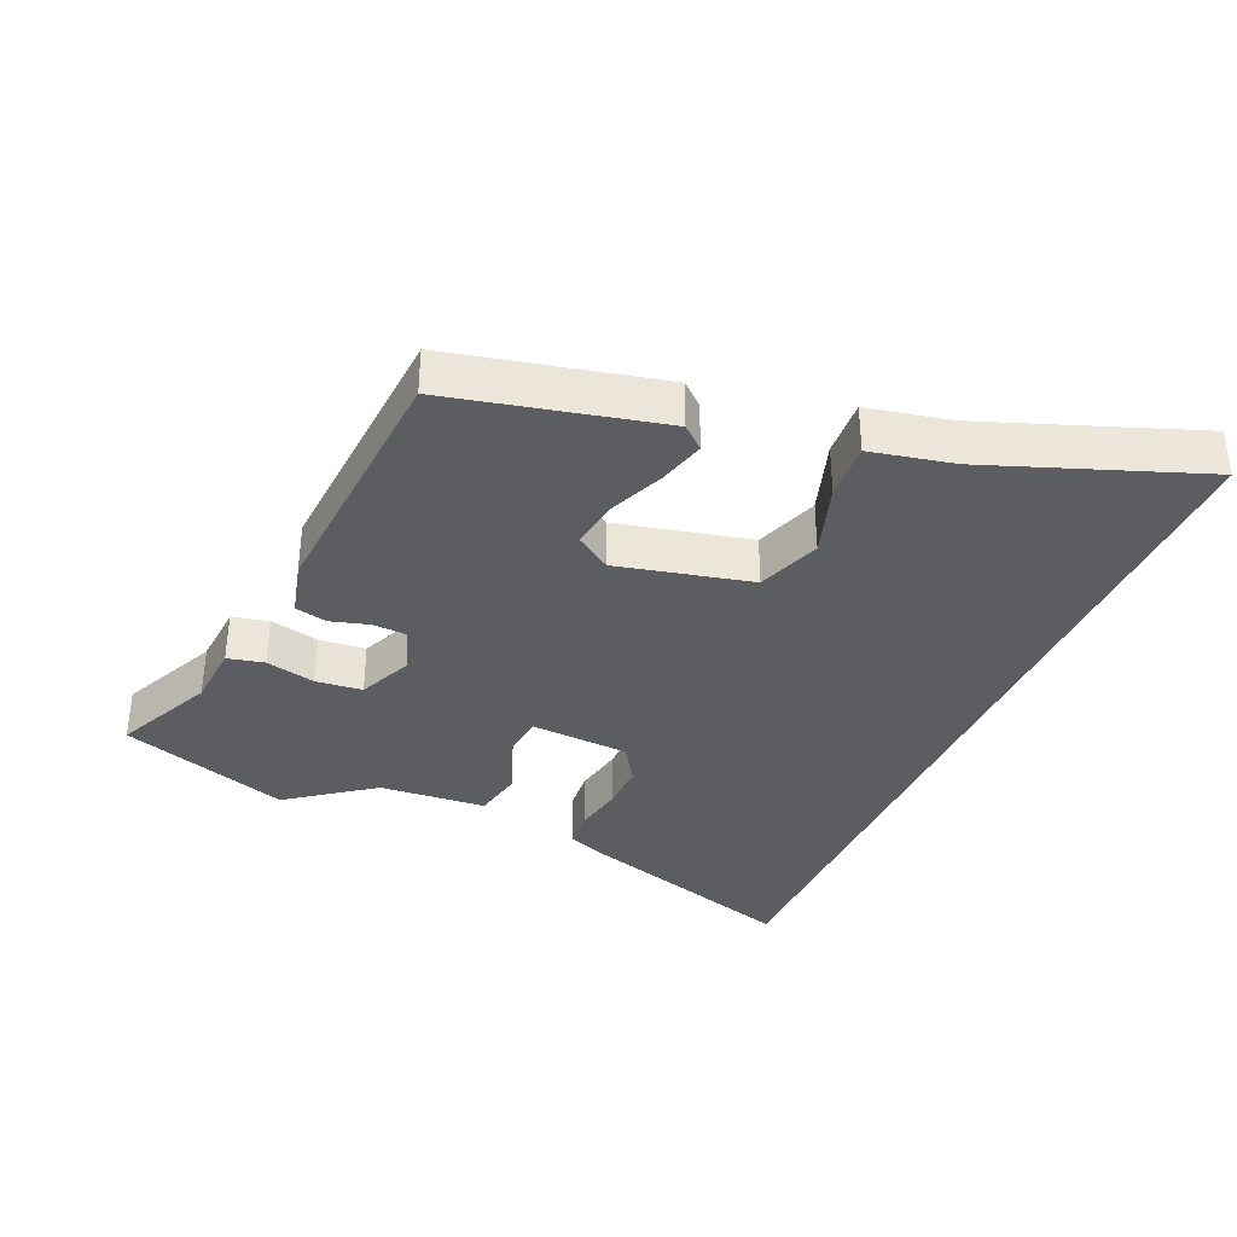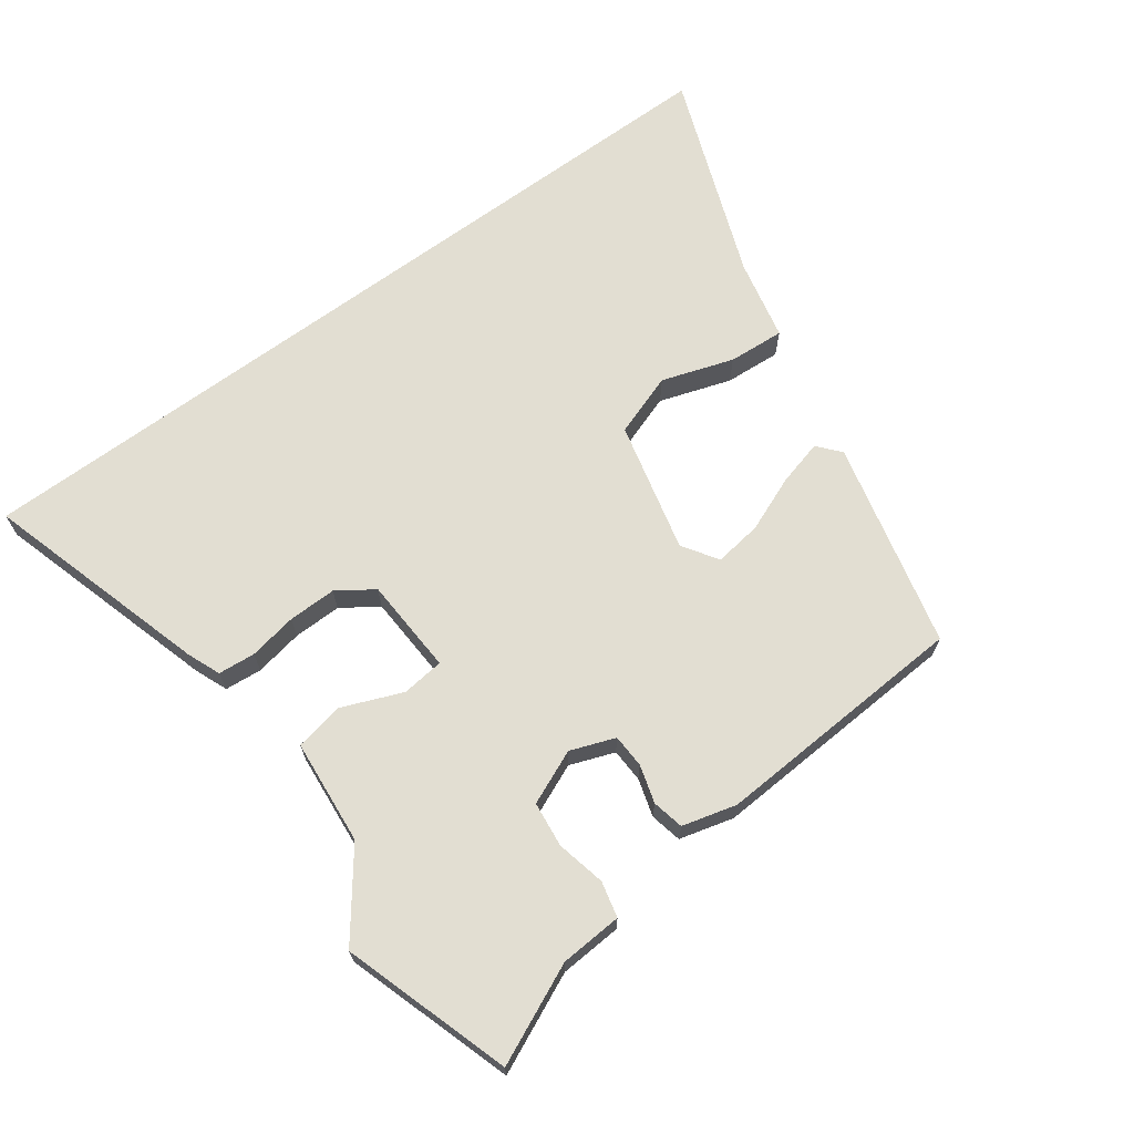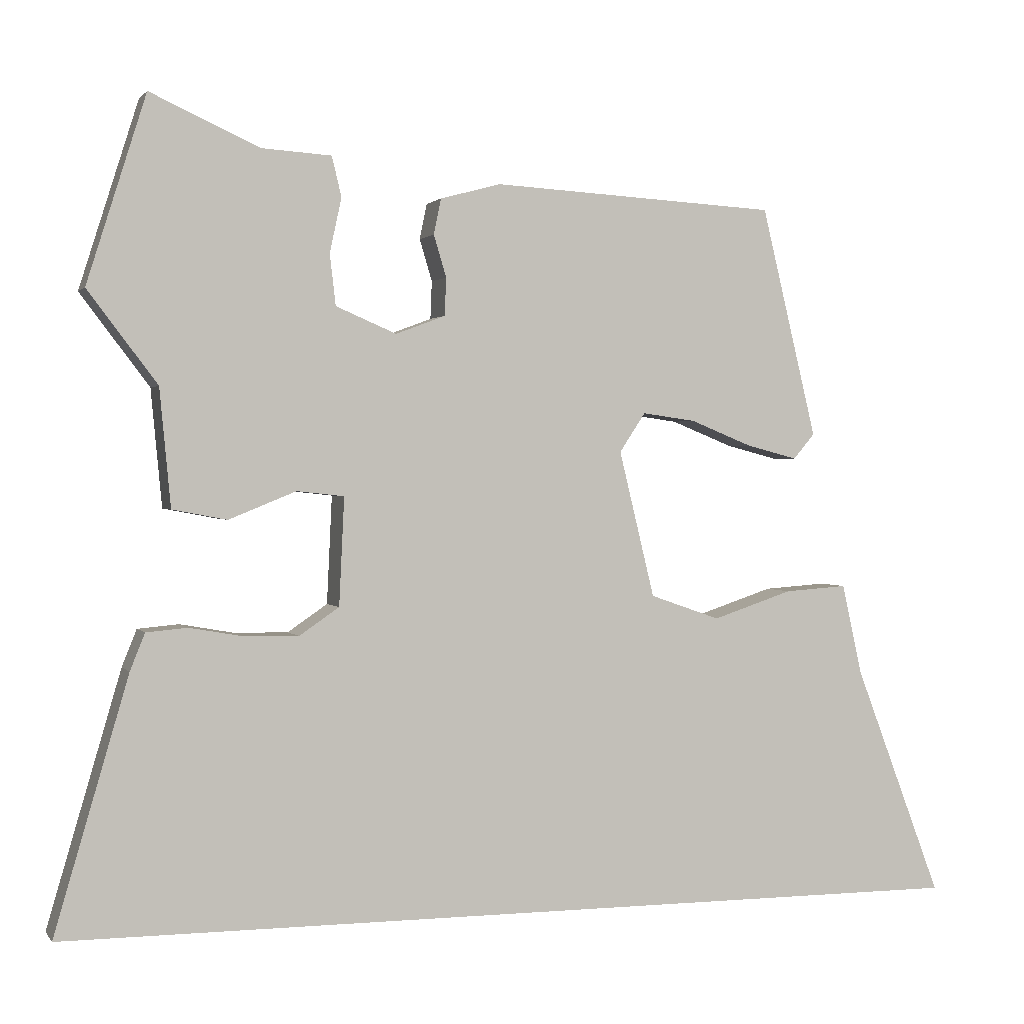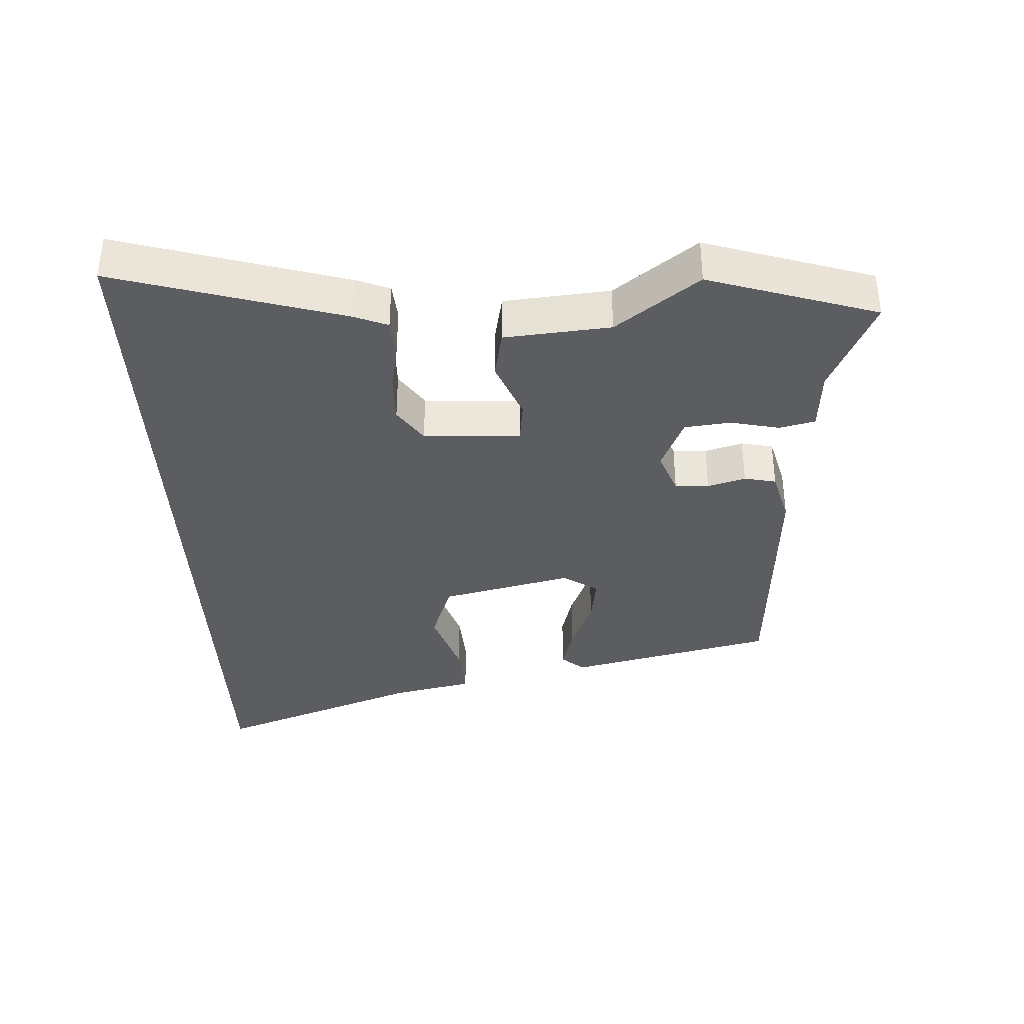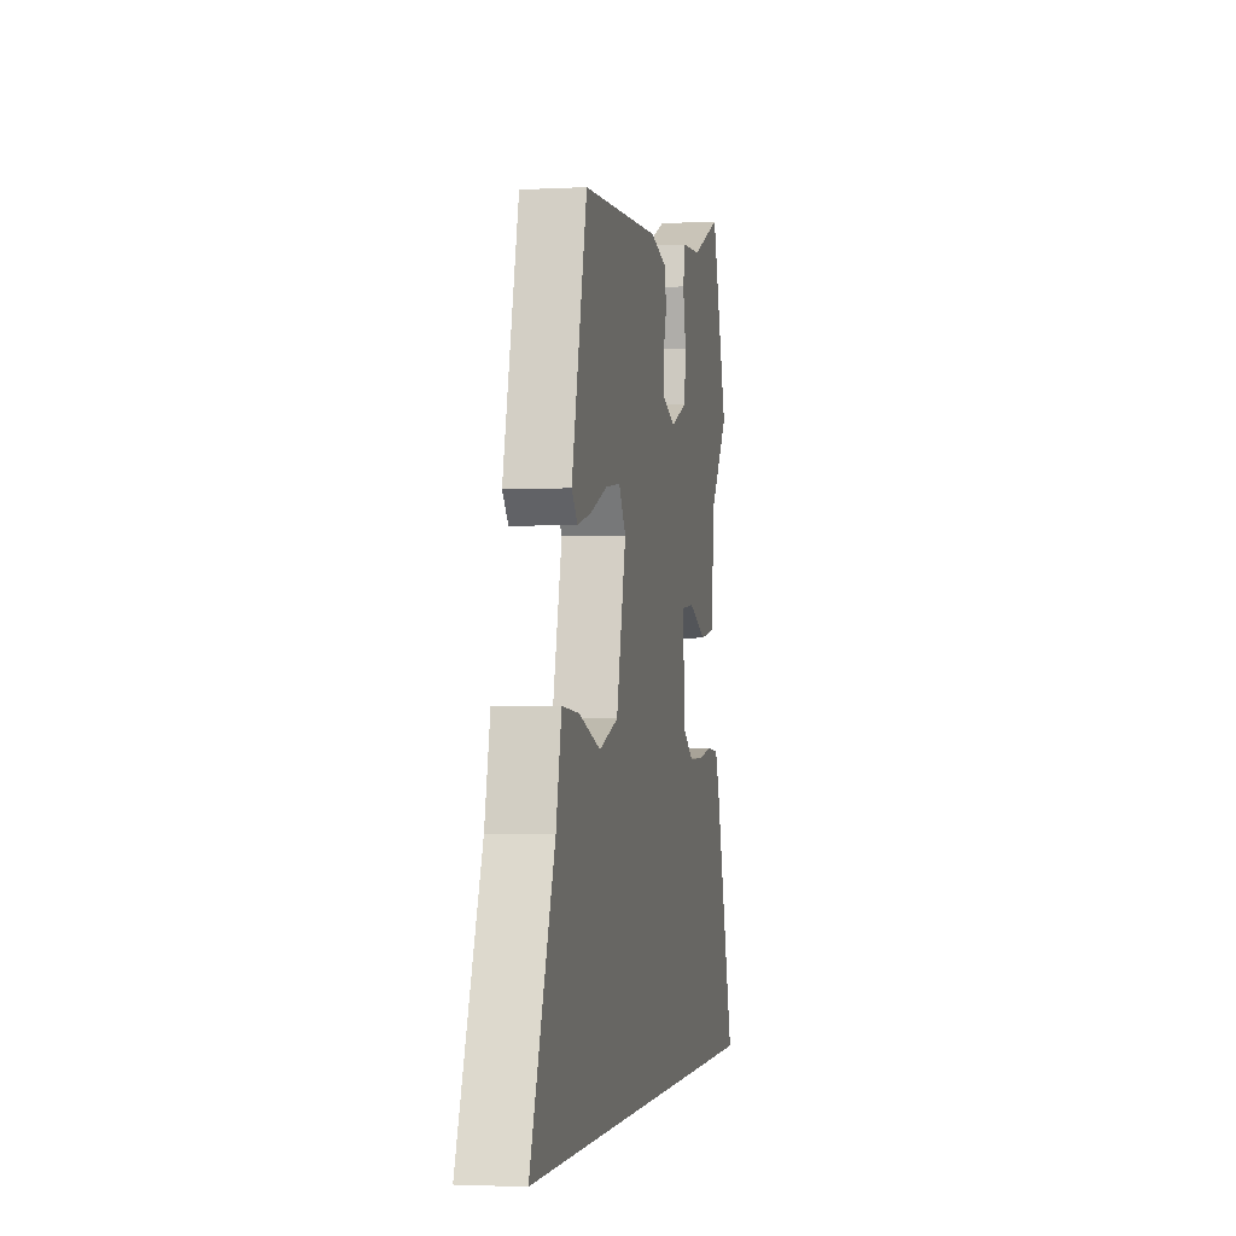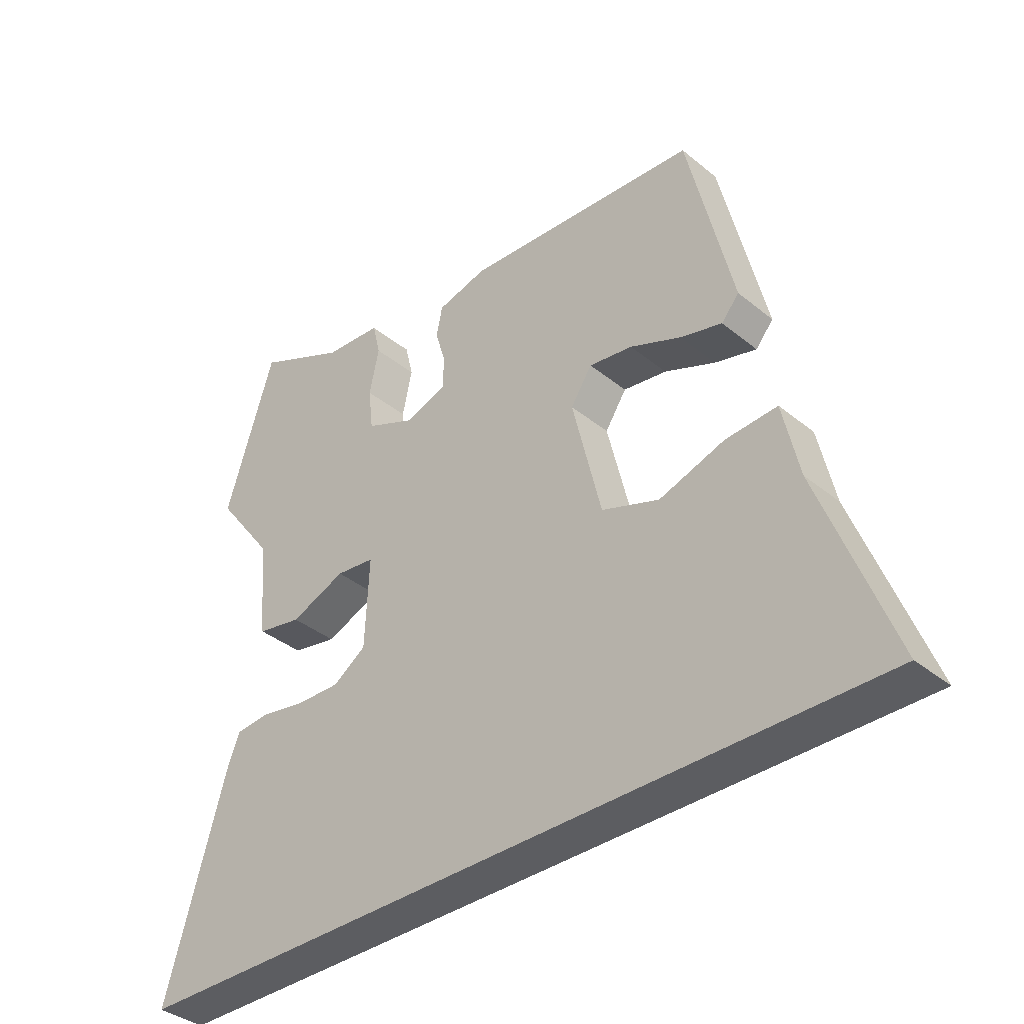
<metadata>
{"format":"obj","ext":"obj","renderer":"f3d","projection":"perspective","resolution":1024,"background":"white","views":[{"elev":-35.9,"azim":65.8,"up":"+Y"},{"elev":68.0,"azim":-36.3,"up":"+Y"},{"elev":1.2,"azim":-17.8,"up":"+Z"},{"elev":-36.0,"azim":-87.4,"up":"+Y"},{"elev":-2.7,"azim":100.6,"up":"+Z"},{"elev":-37.0,"azim":43.6,"up":"+Z"}]}
</metadata>
<code>
v -0.553 0.07 0.333
v -0.473 0.07 0.586
v -0.325 0.07 0.519
v -0.231 0.07 0.513
v -0.218 0.07 0.459
v -0.234 0.07 0.385
v -0.226 0.07 0.316
v -0.144 0.07 0.281
v -0.077 0.07 0.306
v -0.075 0.07 0.357
v -0.092 0.07 0.414
v -0.082 0.07 0.462
v 0 0.07 0.484
v 0.387 0.07 0.462
v 0.462 0.07 0.15
v 0.433 0.07 0.116
v 0.364 0.07 0.134
v 0.28 0.07 0.168
v 0.208 0.07 0.178
v 0.173 0.07 0.125
v 0.221 0.07 -0.073
v 0.316 0.07 -0.106
v 0.424 0.07 -0.07
v 0.509 0.07 -0.064
v 0.536 0.07 -0.186
v 0.655 0.07 -0.5
v -0.598 0.07 -0.5
v -0.498 0.07 -0.158
v -0.478 0.07 -0.108
v -0.422 0.07 -0.103
v -0.349 0.07 -0.116
v -0.276 0.07 -0.117
v -0.222 0.07 -0.08
v -0.215 0.07 0.066
v -0.279 0.07 0.073
v -0.37 0.07 0.036
v -0.444 0.07 0.05
v -0.459 0.07 0.209
v -0.553 0 0.333
v -0.473 0 0.586
v -0.325 0 0.519
v -0.231 0 0.513
v -0.218 0 0.459
v -0.234 0 0.385
v -0.226 0 0.316
v -0.144 0 0.281
v -0.077 0 0.306
v -0.075 0 0.357
v -0.092 0 0.414
v -0.082 0 0.462
v 0 0 0.484
v 0.387 0 0.462
v 0.462 0 0.15
v 0.433 0 0.116
v 0.364 0 0.134
v 0.28 0 0.168
v 0.208 0 0.178
v 0.173 0 0.125
v 0.221 0 -0.073
v 0.316 0 -0.106
v 0.424 0 -0.07
v 0.509 0 -0.064
v 0.536 0 -0.186
v 0.655 0 -0.5
v -0.598 0 -0.5
v -0.498 0 -0.158
v -0.478 0 -0.108
v -0.422 0 -0.103
v -0.349 0 -0.116
v -0.276 0 -0.117
v -0.222 0 -0.08
v -0.215 0 0.066
v -0.279 0 0.073
v -0.37 0 0.036
v -0.444 0 0.05
v -0.459 0 0.209
f 35 36 37 38
f 1 2 3
f 38 1 3
f 35 38 3
f 34 35 3
f 29 30 31
f 28 29 31
f 27 28 31
f 26 27 31
f 25 26 31 32
f 22 23 24 25
f 25 32 33
f 22 25 33
f 21 22 33
f 16 17 18
f 15 16 18
f 14 15 18
f 13 14 18
f 12 13 18
f 11 12 18
f 10 11 18
f 9 10 18 19
f 8 9 19 20
f 3 4 5 6
f 34 3 6 7
f 21 33 34
f 20 21 34
f 8 20 34
f 7 8 34
f 76 75 74 73
f 41 40 39
f 41 39 76
f 41 76 73
f 41 73 72
f 69 68 67
f 69 67 66
f 69 66 65
f 69 65 64
f 70 69 64 63
f 63 62 61 60
f 71 70 63
f 71 63 60
f 71 60 59
f 56 55 54
f 56 54 53
f 56 53 52
f 56 52 51
f 56 51 50
f 56 50 49
f 56 49 48
f 57 56 48 47
f 58 57 47 46
f 44 43 42 41
f 45 44 41 72
f 72 71 59
f 72 59 58
f 72 58 46
f 72 46 45
f 1 39 40 2
f 2 40 41 3
f 3 41 42 4
f 4 42 43 5
f 5 43 44 6
f 6 44 45 7
f 7 45 46 8
f 8 46 47 9
f 9 47 48 10
f 10 48 49 11
f 11 49 50 12
f 12 50 51 13
f 13 51 52 14
f 14 52 53 15
f 15 53 54 16
f 16 54 55 17
f 17 55 56 18
f 18 56 57 19
f 19 57 58 20
f 20 58 59 21
f 21 59 60 22
f 22 60 61 23
f 23 61 62 24
f 24 62 63 25
f 25 63 64 26
f 26 64 65 27
f 27 65 66 28
f 28 66 67 29
f 29 67 68 30
f 30 68 69 31
f 31 69 70 32
f 32 70 71 33
f 33 71 72 34
f 34 72 73 35
f 35 73 74 36
f 36 74 75 37
f 37 75 76 38
f 38 76 39 1

</code>
